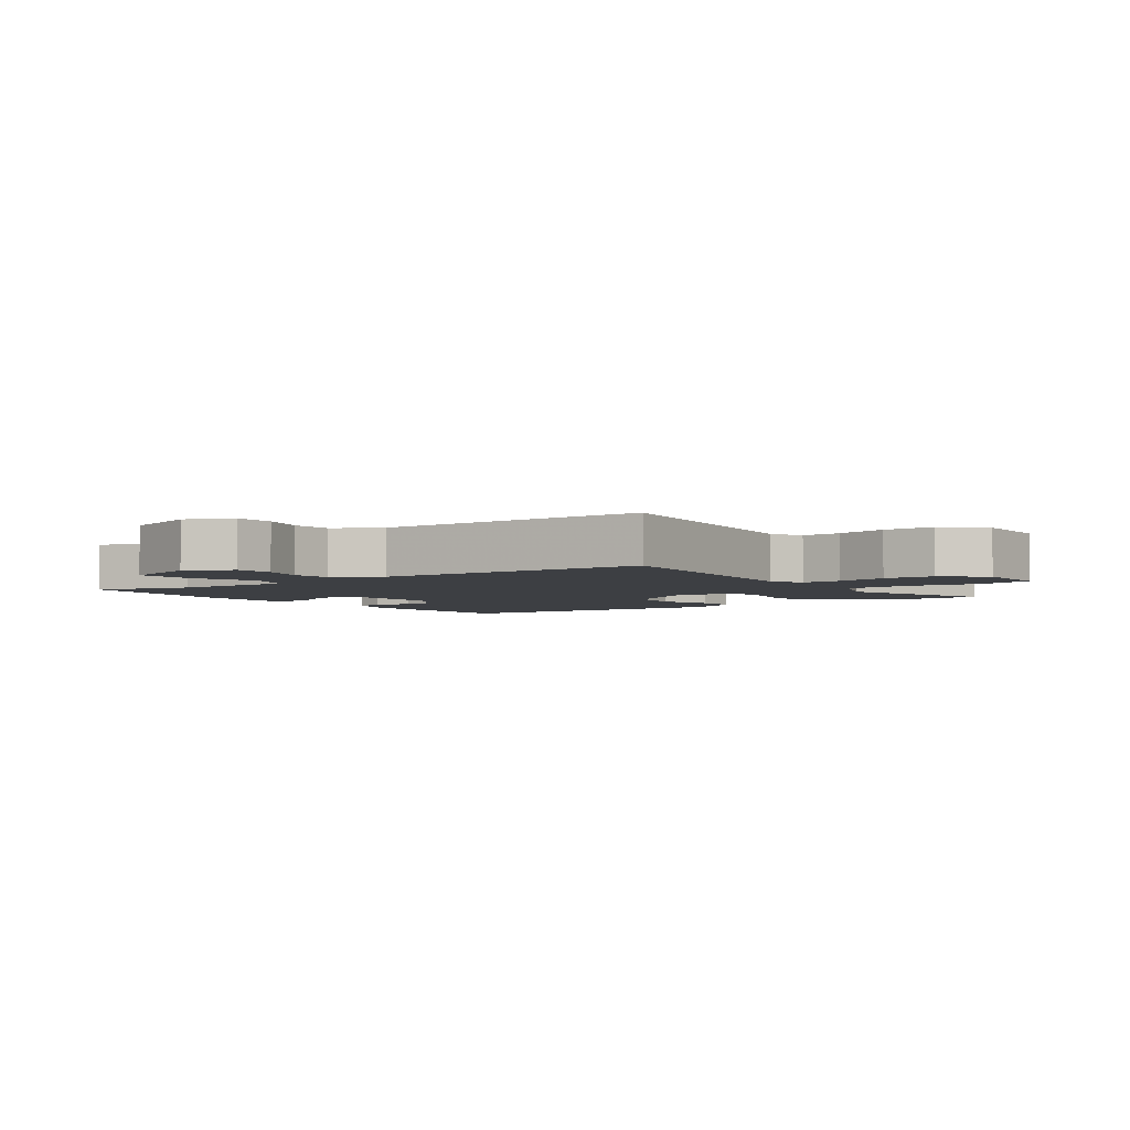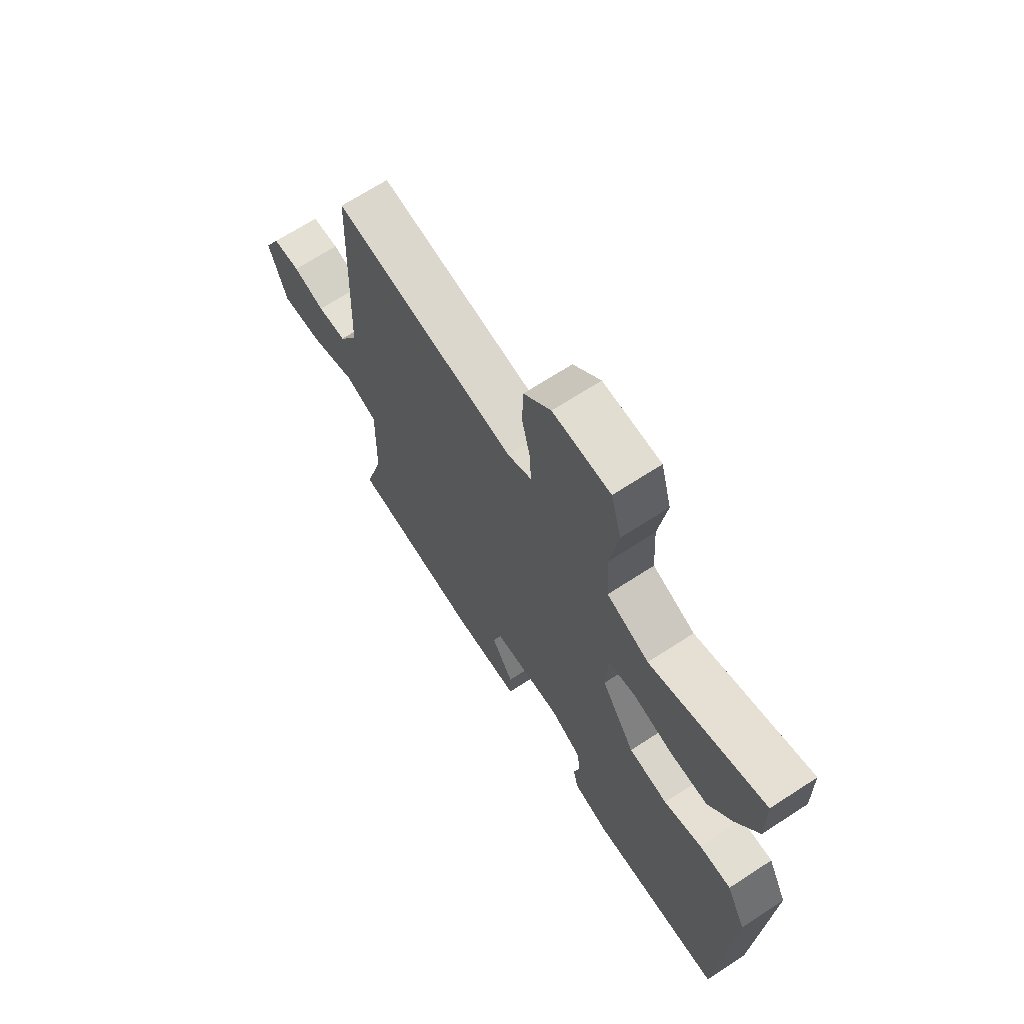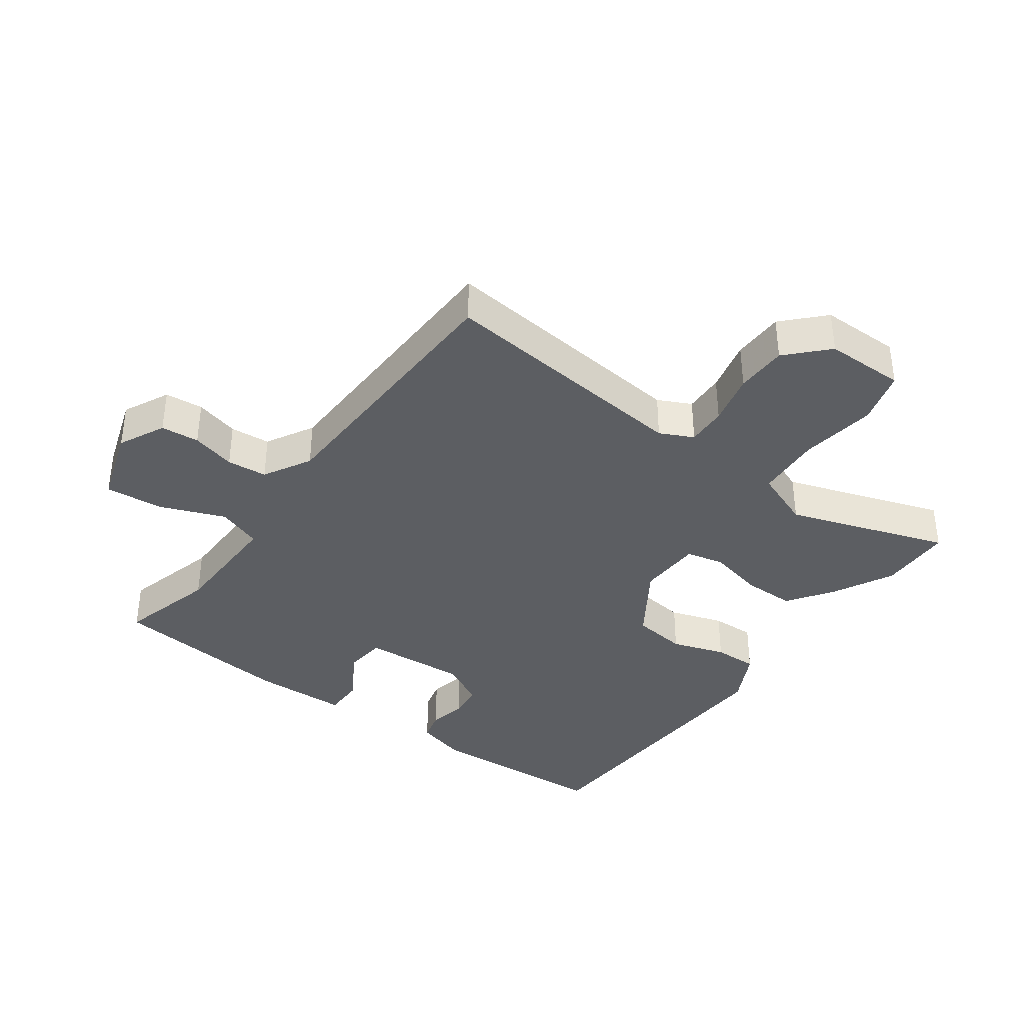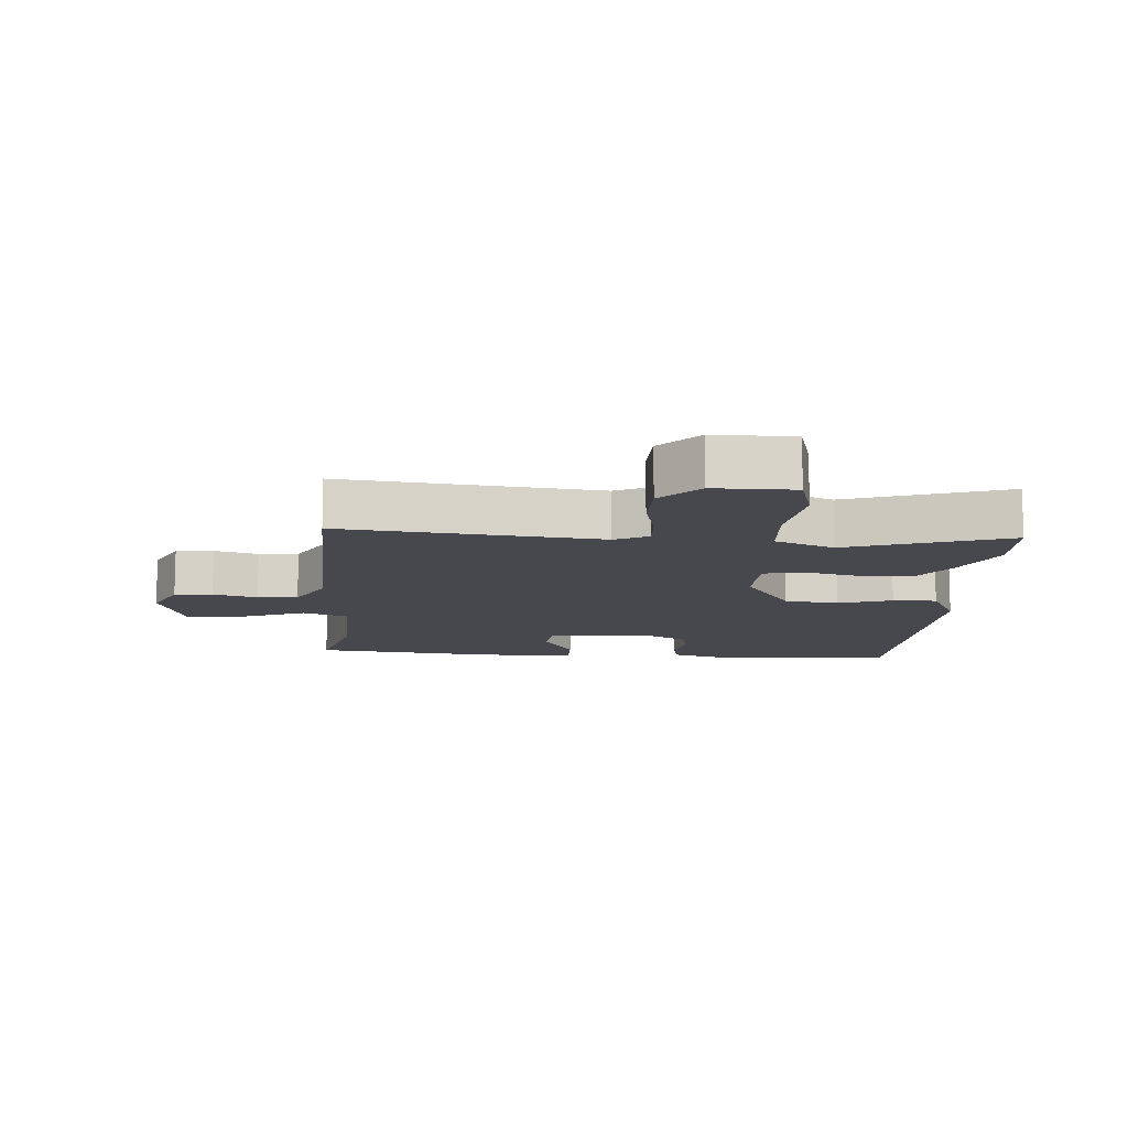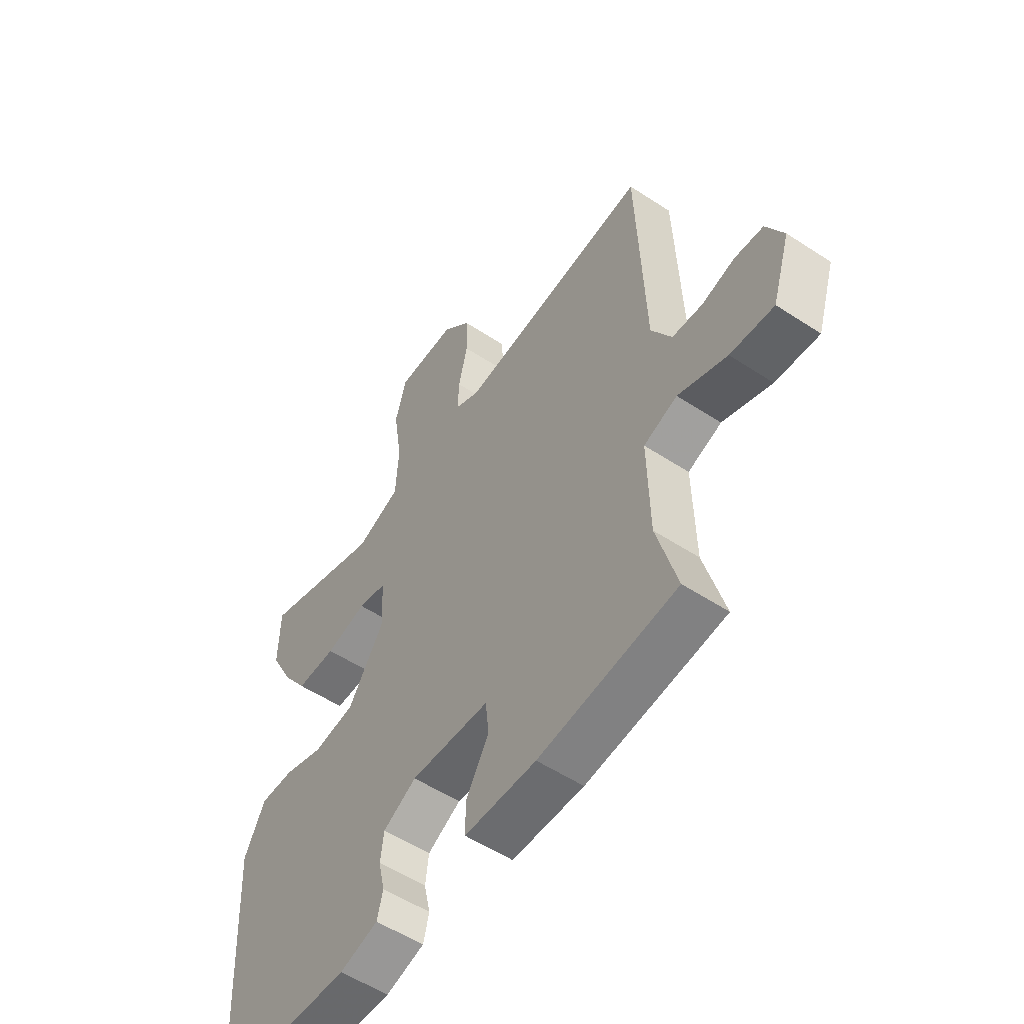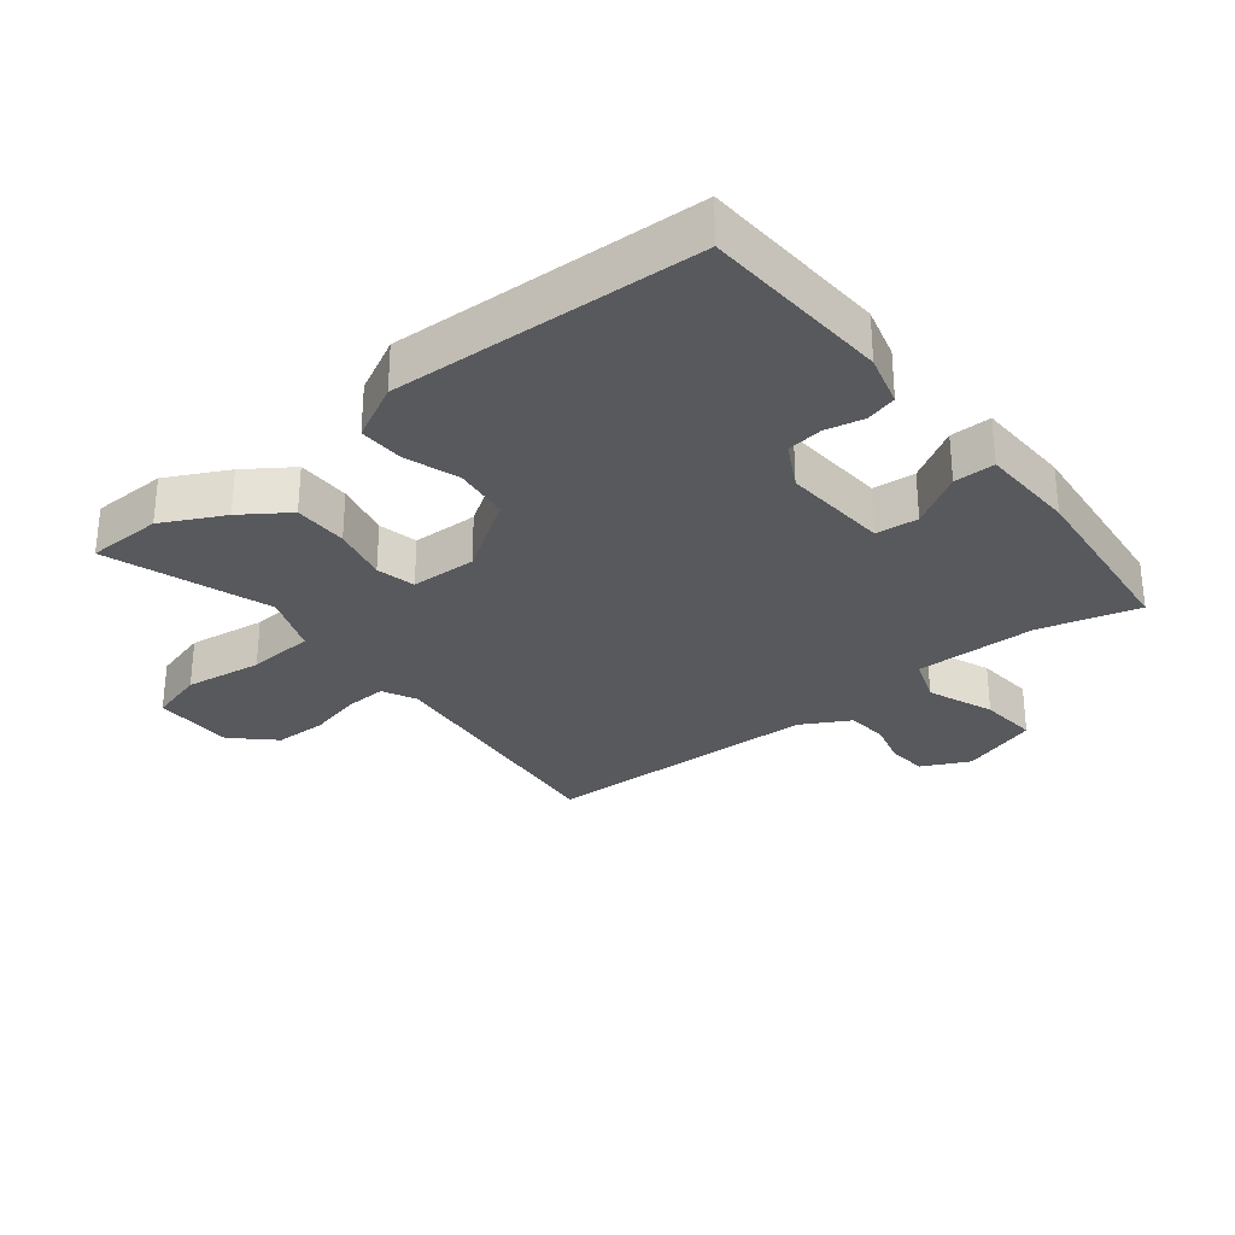
<metadata>
{"format":"obj","ext":"obj","renderer":"f3d","projection":"perspective","resolution":1024,"background":"white","views":[{"elev":-3.8,"azim":-53.9,"up":"+Y"},{"elev":68.3,"azim":56.9,"up":"+Z"},{"elev":-37.6,"azim":-35.5,"up":"+Y"},{"elev":-11.7,"azim":-3.7,"up":"+Y"},{"elev":-54.7,"azim":-124.8,"up":"+Z"},{"elev":-29.7,"azim":129.1,"up":"+Y"}]}
</metadata>
<code>
v -0.473 0.07 0.548
v -0.072 0.07 0.502
v -0.02 0.07 0.527
v -0.022 0.07 0.59
v -0.041 0.07 0.672
v -0.039 0.07 0.753
v 0.02 0.07 0.814
v 0.145 0.07 0.813
v 0.168 0.07 0.728
v 0.15 0.07 0.609
v 0.156 0.07 0.506
v 0.248 0.07 0.469
v 0.499 0.07 0.551
v 0.501 0.07 0.435
v 0.452 0.07 0.341
v 0.402 0.07 0.27
v 0.319 0.07 0.271
v 0.233 0.07 0.292
v 0.173 0.07 0.279
v 0.169 0.07 0.178
v 0.243 0.07 0.063
v 0.329 0.07 0.051
v 0.413 0.07 0.078
v 0.482 0.07 0.079
v 0.525 0.07 -0.007
v 0.501 0.07 -0.479
v 0.21 0.07 -0.491
v 0.13 0.07 -0.468
v 0.118 0.07 -0.42
v 0.131 0.07 -0.361
v 0.124 0.07 -0.306
v 0.055 0.07 -0.268
v -0.109 0.07 -0.277
v -0.116 0.07 -0.342
v -0.068 0.07 -0.424
v -0.068 0.07 -0.487
v -0.217 0.07 -0.49
v -0.504 0.07 -0.457
v -0.462 0.07 -0.305
v -0.458 0.07 -0.118
v -0.528 0.07 -0.092
v -0.63 0.07 -0.131
v -0.721 0.07 -0.138
v -0.759 0.07 -0.018
v -0.723 0.07 0.054
v -0.663 0.07 0.059
v -0.594 0.07 0.04
v -0.531 0.07 0.045
v -0.489 0.07 0.119
v -0.473 0 0.548
v -0.072 0 0.502
v -0.02 0 0.527
v -0.022 0 0.59
v -0.041 0 0.672
v -0.039 0 0.753
v 0.02 0 0.814
v 0.145 0 0.813
v 0.168 0 0.728
v 0.15 0 0.609
v 0.156 0 0.506
v 0.248 0 0.469
v 0.499 0 0.551
v 0.501 0 0.435
v 0.452 0 0.341
v 0.402 0 0.27
v 0.319 0 0.271
v 0.233 0 0.292
v 0.173 0 0.279
v 0.169 0 0.178
v 0.243 0 0.063
v 0.329 0 0.051
v 0.413 0 0.078
v 0.482 0 0.079
v 0.525 0 -0.007
v 0.501 0 -0.479
v 0.21 0 -0.491
v 0.13 0 -0.468
v 0.118 0 -0.42
v 0.131 0 -0.361
v 0.124 0 -0.306
v 0.055 0 -0.268
v -0.109 0 -0.277
v -0.116 0 -0.342
v -0.068 0 -0.424
v -0.068 0 -0.487
v -0.217 0 -0.49
v -0.504 0 -0.457
v -0.462 0 -0.305
v -0.458 0 -0.118
v -0.528 0 -0.092
v -0.63 0 -0.131
v -0.721 0 -0.138
v -0.759 0 -0.018
v -0.723 0 0.054
v -0.663 0 0.059
v -0.594 0 0.04
v -0.531 0 0.045
v -0.489 0 0.119
f 45 46 47
f 44 45 47
f 43 44 47
f 42 43 47
f 41 42 47
f 40 41 47 48
f 37 38 39
f 36 37 39
f 35 36 39
f 34 35 39
f 33 34 39 40
f 40 48 49
f 33 40 49
f 32 33 49
f 28 29 30
f 27 28 30
f 26 27 30
f 25 26 30
f 24 25 30
f 23 24 30
f 22 23 30
f 21 22 30 31
f 49 1 2
f 32 49 2
f 31 32 2
f 21 31 2
f 20 21 2
f 16 17 18
f 15 16 18
f 14 15 18
f 13 14 18
f 12 13 18
f 11 12 18 19
f 8 9 10
f 7 8 10
f 6 7 10
f 5 6 10
f 4 5 10
f 3 4 10 11
f 11 19 20
f 3 11 20
f 2 3 20
f 96 95 94
f 96 94 93
f 96 93 92
f 96 92 91
f 96 91 90
f 97 96 90 89
f 88 87 86
f 88 86 85
f 88 85 84
f 88 84 83
f 89 88 83 82
f 98 97 89
f 98 89 82
f 98 82 81
f 79 78 77
f 79 77 76
f 79 76 75
f 79 75 74
f 79 74 73
f 79 73 72
f 79 72 71
f 80 79 71 70
f 51 50 98
f 51 98 81
f 51 81 80
f 51 80 70
f 51 70 69
f 67 66 65
f 67 65 64
f 67 64 63
f 67 63 62
f 67 62 61
f 68 67 61 60
f 59 58 57
f 59 57 56
f 59 56 55
f 59 55 54
f 59 54 53
f 60 59 53 52
f 69 68 60
f 69 60 52
f 69 52 51
f 1 50 51 2
f 2 51 52 3
f 3 52 53 4
f 4 53 54 5
f 5 54 55 6
f 6 55 56 7
f 7 56 57 8
f 8 57 58 9
f 9 58 59 10
f 10 59 60 11
f 11 60 61 12
f 12 61 62 13
f 13 62 63 14
f 14 63 64 15
f 15 64 65 16
f 16 65 66 17
f 17 66 67 18
f 18 67 68 19
f 19 68 69 20
f 20 69 70 21
f 21 70 71 22
f 22 71 72 23
f 23 72 73 24
f 24 73 74 25
f 25 74 75 26
f 26 75 76 27
f 27 76 77 28
f 28 77 78 29
f 29 78 79 30
f 30 79 80 31
f 31 80 81 32
f 32 81 82 33
f 33 82 83 34
f 34 83 84 35
f 35 84 85 36
f 36 85 86 37
f 37 86 87 38
f 38 87 88 39
f 39 88 89 40
f 40 89 90 41
f 41 90 91 42
f 42 91 92 43
f 43 92 93 44
f 44 93 94 45
f 45 94 95 46
f 46 95 96 47
f 47 96 97 48
f 48 97 98 49
f 49 98 50 1

</code>
